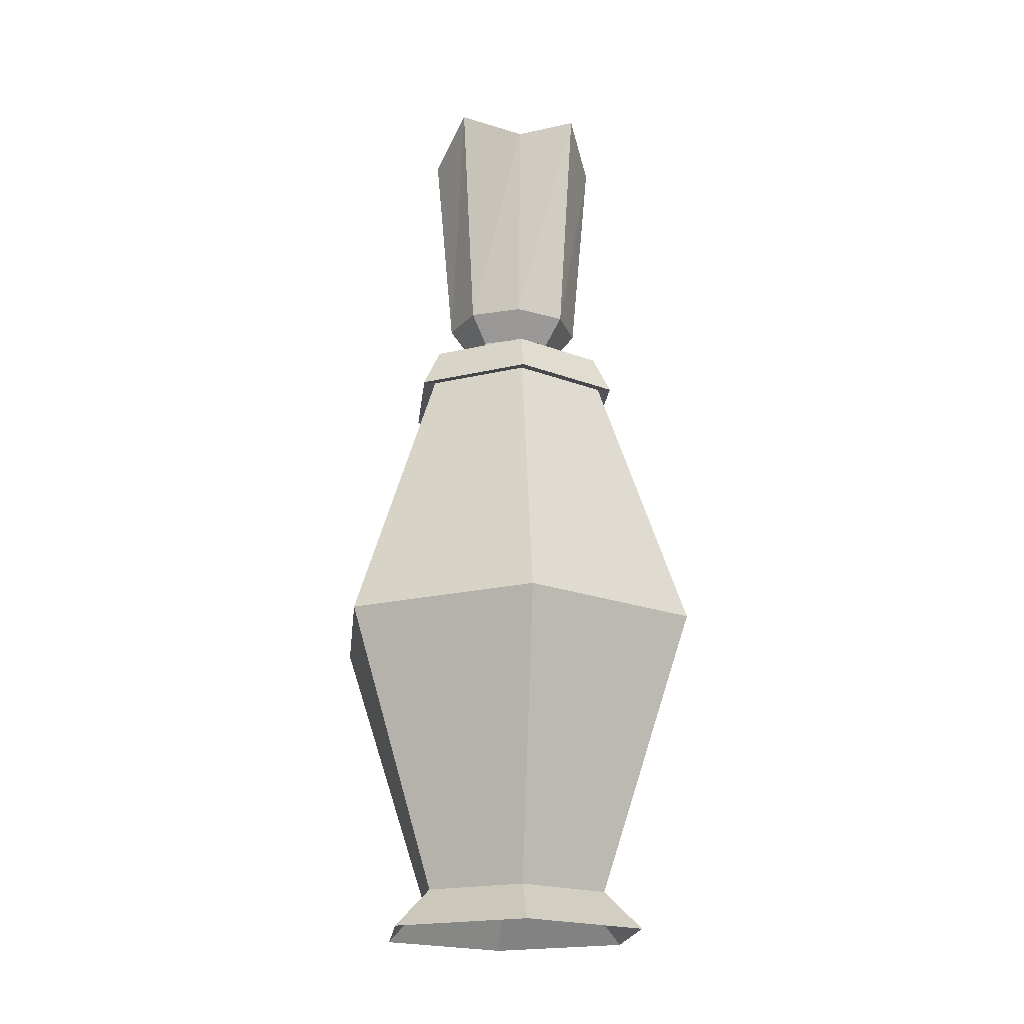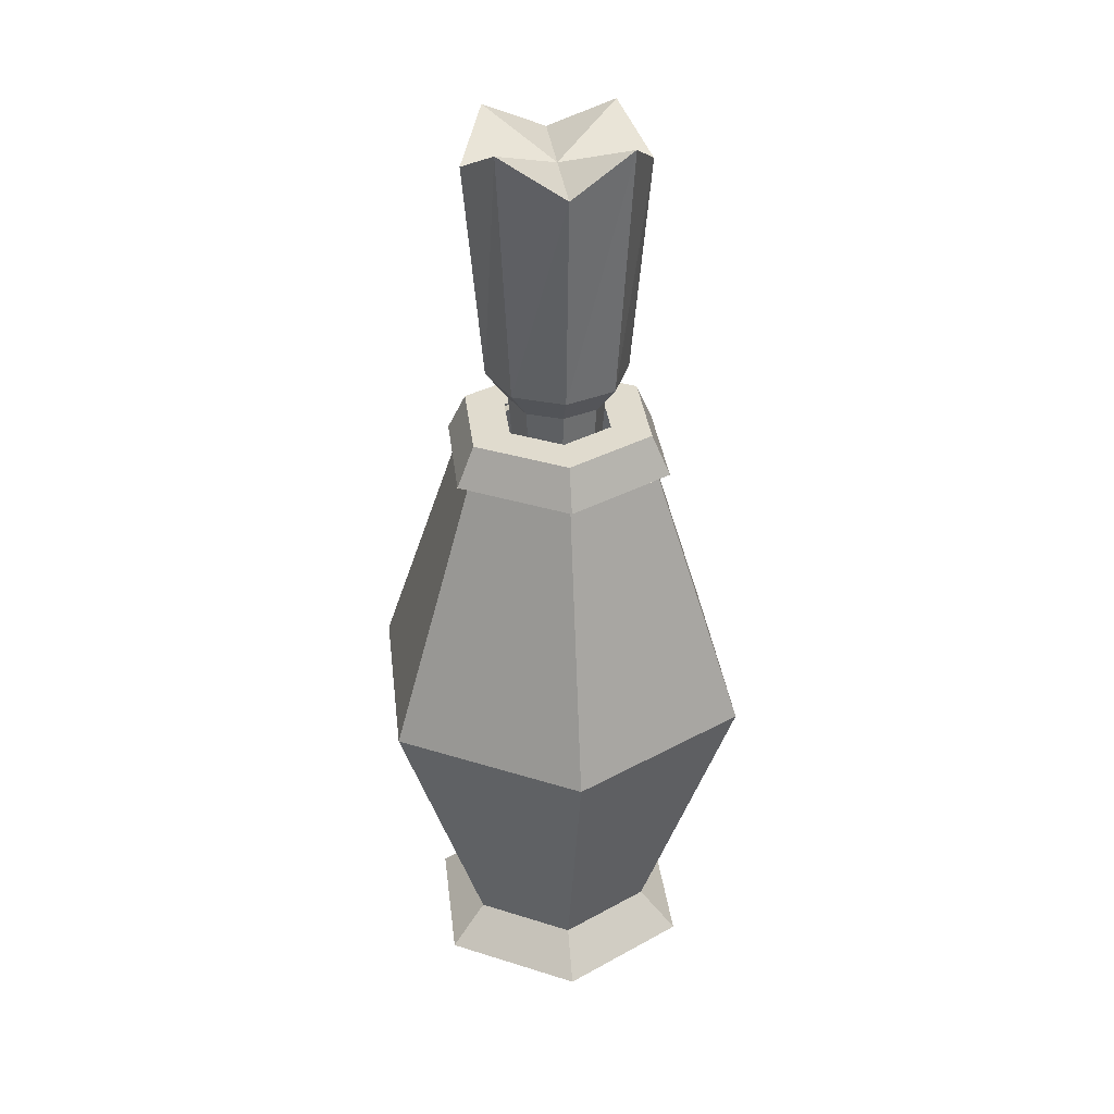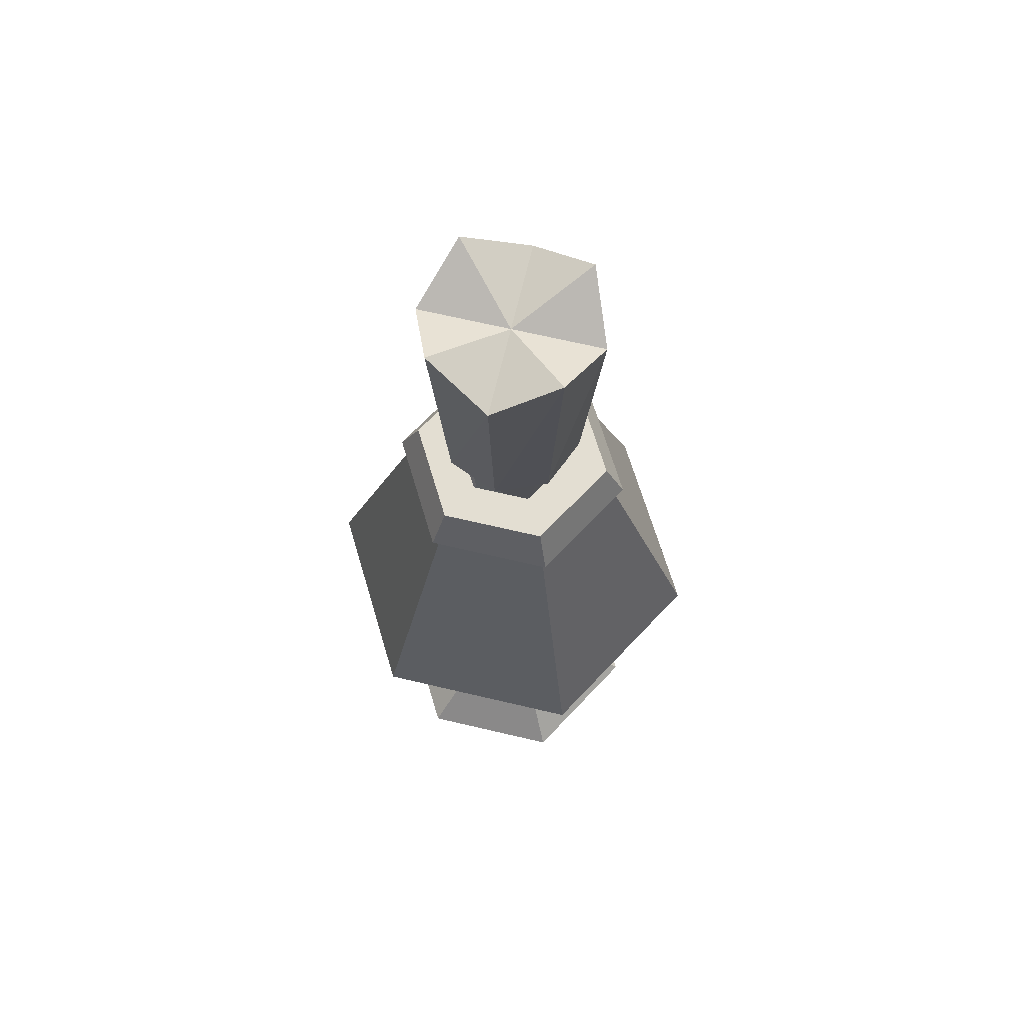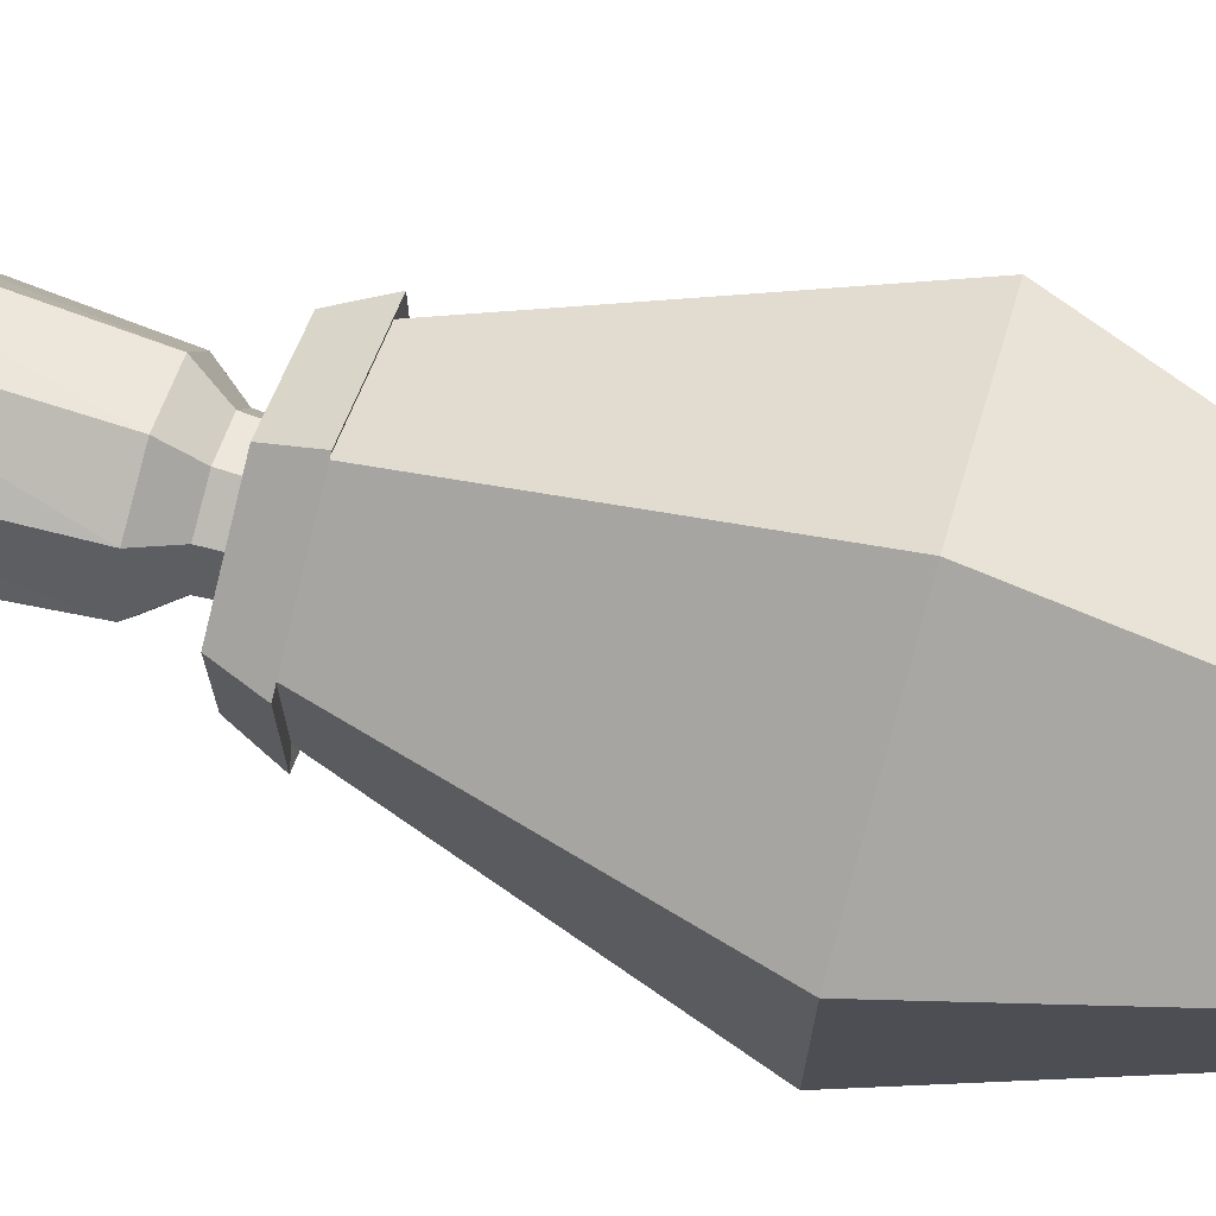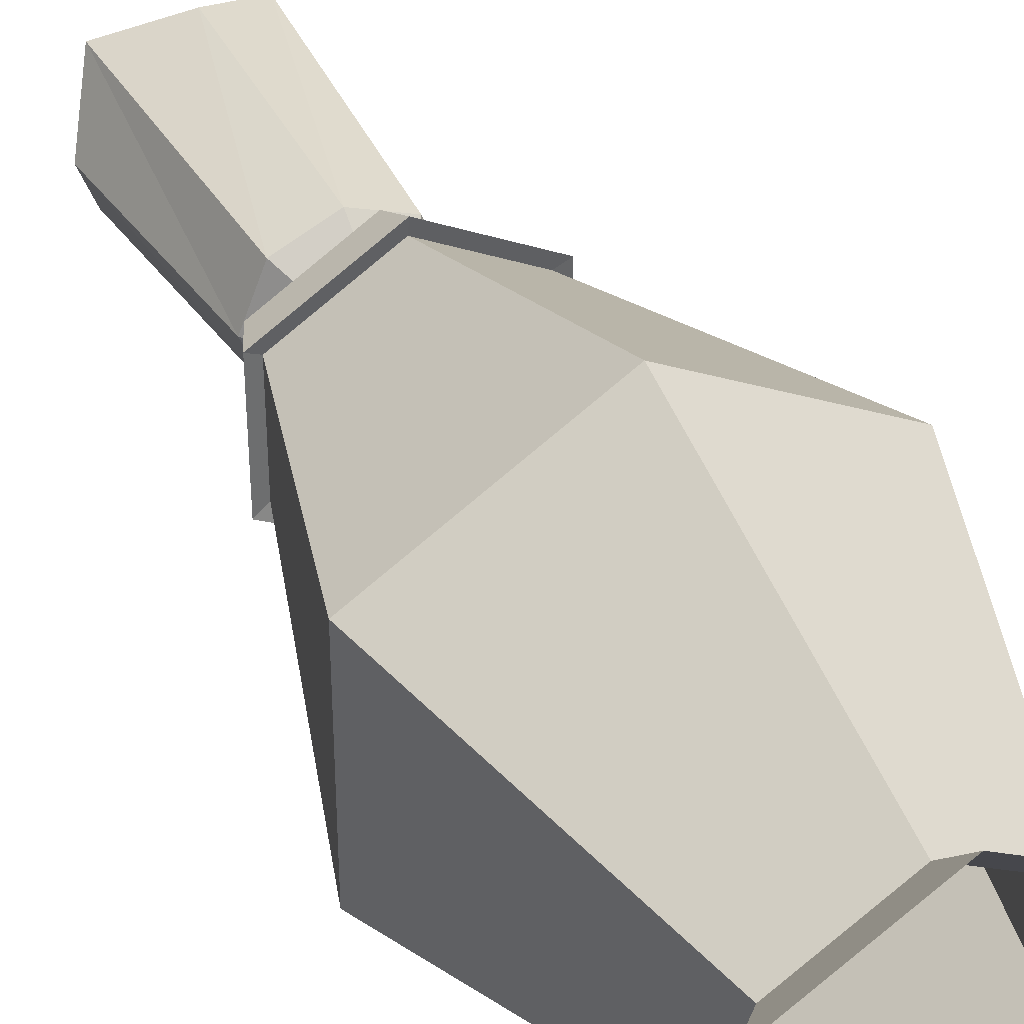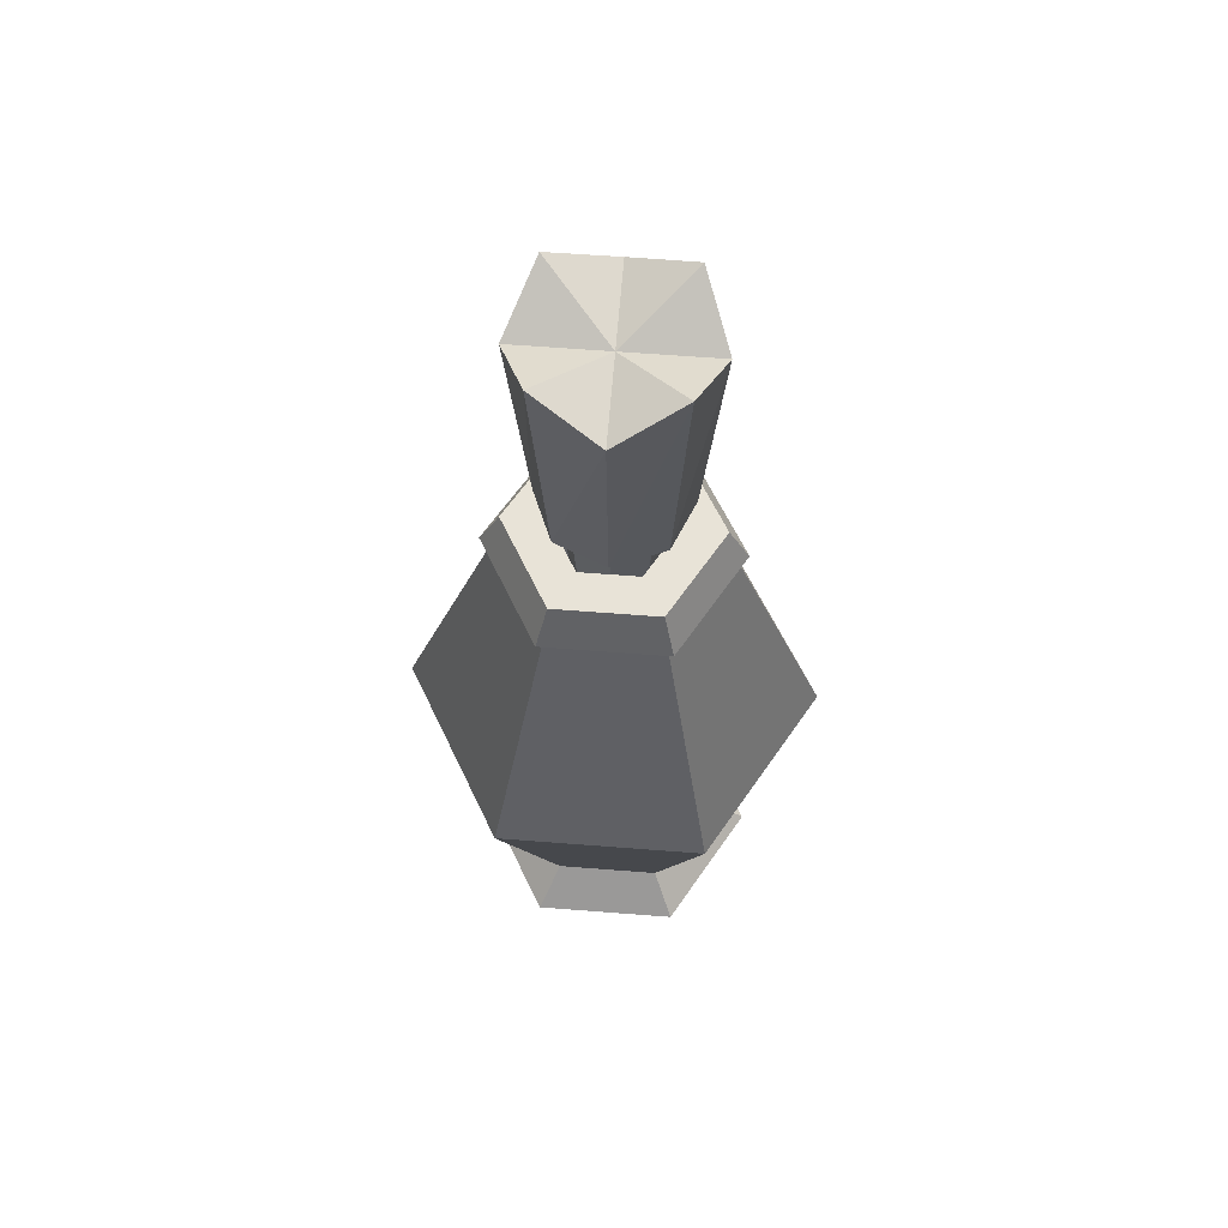
<metadata>
{"format":"obj","ext":"obj","renderer":"f3d","projection":"perspective","resolution":1024,"background":"white","views":[{"elev":-19.5,"azim":174.1,"up":"+Y"},{"elev":33.6,"azim":173.2,"up":"+Y"},{"elev":67.5,"azim":103.3,"up":"+Y"},{"elev":72.5,"azim":-73.8,"up":"+Z"},{"elev":39.0,"azim":-26.7,"up":"+Z"},{"elev":62.3,"azim":-85.5,"up":"+Y"}]}
</metadata>
<code>
g grp1
v 2.765 12.61 -4.061
v 2.499 12.61 -3.419
v 2.221 16.14 -3.419
v 2.499 12.61 -3.419
v 2.568 16.14 -2.581
v 2.221 16.14 -3.419
v 2.499 12.61 -3.419
v 2.765 12.61 -2.778
v 2.568 16.14 -2.581
v 2.765 12.61 -2.778
v 3.407 16.14 -2.233
v 2.568 16.14 -2.581
v 2.765 12.61 -2.778
v 3.407 12.61 -2.512
v 3.407 16.14 -2.233
v 3.407 12.61 -2.512
v 4.245 16.14 -2.581
v 3.407 16.14 -2.233
v 3.407 12.61 -2.512
v 4.048 12.61 -2.778
v 4.245 16.14 -2.581
v 4.048 12.61 -2.778
v 4.592 16.14 -3.419
v 4.245 16.14 -2.581
v 4.048 12.61 -2.778
v 4.314 12.61 -3.419
v 4.592 16.14 -3.419
v 4.314 12.61 -3.419
v 4.245 16.14 -4.258
v 4.592 16.14 -3.419
v 4.314 12.61 -3.419
v 4.048 12.61 -4.061
v 4.245 16.14 -4.258
v 4.048 12.61 -4.061
v 3.407 16.14 -4.605
v 4.245 16.14 -4.258
v 4.048 12.61 -4.061
v 3.407 12.61 -4.327
v 3.407 16.14 -4.605
v 3.407 12.61 -4.327
v 2.568 16.14 -4.258
v 3.407 16.14 -4.605
v 3.407 12.61 -4.327
v 2.765 12.61 -4.061
v 2.568 16.14 -4.258
v 2.765 12.61 -4.061
v 2.221 16.14 -3.419
v 2.568 16.14 -4.258
v 1.682 16.81 -3.419
v 2.568 16.14 -4.258
v 2.221 16.14 -3.419
v 2.187 16.81 -4.639
v 2.187 16.81 -4.639
v 1.682 16.81 -3.419
v 1.221 22.05 -3.419
v 1.682 16.81 -3.419
v 1.861 22.89 -1.873
v 1.221 22.05 -3.419
v 1.682 16.81 -3.419
v 2.187 16.81 -2.2
v 1.861 22.89 -1.873
v 2.187 16.81 -2.2
v 1.682 16.81 -3.419
v 2.221 16.14 -3.419
v 2.568 16.14 -2.581
v 3.407 16.81 -1.694
v 2.187 16.81 -2.2
v 2.568 16.14 -2.581
v 2.187 16.81 -2.2
v 3.407 16.81 -1.694
v 3.407 22.05 -1.233
v 3.407 16.81 -1.694
v 4.952 22.89 -1.873
v 3.407 22.05 -1.233
v 3.407 16.81 -1.694
v 4.626 16.81 -2.2
v 4.952 22.89 -1.873
v 4.626 16.81 -2.2
v 3.407 16.81 -1.694
v 3.407 16.14 -2.233
v 3.407 16.81 -1.694
v 2.568 16.14 -2.581
v 3.407 16.14 -2.233
v 4.245 16.14 -2.581
v 5.132 16.81 -3.419
v 4.626 16.81 -2.2
v 4.245 16.14 -2.581
v 4.626 16.81 -2.2
v 5.132 16.81 -3.419
v 5.593 22.05 -3.419
v 5.132 16.81 -3.419
v 4.952 22.89 -4.965
v 5.593 22.05 -3.419
v 5.132 16.81 -3.419
v 4.626 16.81 -4.639
v 4.952 22.89 -4.965
v 4.626 16.81 -4.639
v 5.132 16.81 -3.419
v 4.592 16.14 -3.419
v 5.132 16.81 -3.419
v 4.245 16.14 -2.581
v 4.592 16.14 -3.419
v 4.626 16.81 -4.639
v 4.592 16.14 -3.419
v 4.245 16.14 -4.258
v 3.407 16.81 -5.144
v 4.626 16.81 -4.639
v 4.245 16.14 -4.258
v 4.626 16.81 -4.639
v 3.407 16.81 -5.144
v 3.407 22.05 -5.605
v 3.407 16.81 -5.144
v 1.861 22.89 -4.965
v 3.407 22.05 -5.605
v 3.407 16.81 -5.144
v 2.187 16.81 -4.639
v 1.861 22.89 -4.965
v 2.187 16.81 -4.639
v 3.407 16.81 -5.144
v 3.407 16.14 -4.605
v 3.407 16.81 -5.144
v 3.407 16.14 -4.605
v 2.568 16.14 -4.258
v 2.187 16.81 -4.639
v 1.221 22.05 -3.419
v 1.861 22.89 -4.965
v 1.861 22.89 -4.965
v 1.221 22.05 -3.419
v 3.407 22.05 -3.419
v 1.221 22.05 -3.419
v 1.861 22.89 -1.873
v 3.407 22.05 -3.419
v 1.861 22.89 -1.873
v 3.407 22.05 -1.233
v 3.407 22.05 -3.419
v 2.187 16.81 -2.2
v 3.407 22.05 -1.233
v 1.861 22.89 -1.873
v 3.407 22.05 -1.233
v 4.952 22.89 -1.873
v 3.407 22.05 -3.419
v 4.952 22.89 -1.873
v 5.593 22.05 -3.419
v 4.626 16.81 -2.2
v 5.593 22.05 -3.419
v 4.952 22.89 -1.873
v 5.593 22.05 -3.419
v 4.952 22.89 -4.965
v 3.407 22.05 -3.419
v 4.952 22.89 -4.965
v 3.407 22.05 -5.605
v 3.407 22.05 -3.419
v 4.626 16.81 -4.639
v 3.407 22.05 -5.605
v 4.952 22.89 -4.965
v 3.407 22.05 -5.605
v 1.861 22.89 -4.965
v 3.407 22.05 -3.419
v 0.3734 0.08043 -5.202
v 0.3734 0.08043 -1.688
v 1.225 1.031 -2.18
v 0.3734 0.08043 -1.688
v 3.416 1.031 -0.9148
v 1.225 1.031 -2.18
v 3.416 0.08043 0.06863
v 3.416 1.031 -0.9148
v 3.416 0.08043 0.06863
v 5.608 1.031 -2.18
v 3.416 1.031 -0.9148
v 6.459 0.08043 -1.688
v 6.459 0.08043 -1.688
v 5.608 1.031 -4.71
v 5.608 1.031 -2.18
v 6.459 0.08043 -5.202
v 6.459 0.08043 -5.202
v 3.416 1.031 -5.975
v 5.608 1.031 -4.71
v 3.416 0.08043 -6.959
v 3.416 1.031 -5.975
v 3.416 0.08043 -6.959
v 1.225 1.031 -4.71
v 3.416 1.031 -5.975
v 3.416 0.08043 -6.959
v 0.3734 0.08043 -5.202
v 0.3734 0.08043 -5.202
v 1.225 1.031 -2.18
v 1.225 1.031 -4.71
v 1.225 1.031 -4.71
v 1.225 1.031 -2.18
v -0.8583 7.921 -0.9771
v 1.225 1.031 -2.18
v 3.416 7.921 1.491
v -0.8583 7.921 -0.9771
v 3.416 1.031 -0.9148
v 3.416 1.031 -0.9148
v 7.691 7.921 -0.9771
v 3.416 7.921 1.491
v 3.416 1.031 -0.9148
v 5.608 1.031 -2.18
v 5.608 1.031 -2.18
v 7.691 7.921 -5.913
v 7.691 7.921 -0.9771
v 5.608 1.031 -4.71
v 5.608 1.031 -4.71
v 3.416 7.921 -8.381
v 7.691 7.921 -5.913
v 3.416 1.031 -5.975
v 3.416 7.921 -8.381
v 3.416 1.031 -5.975
v -0.8583 7.921 -5.913
v 3.416 7.921 -8.381
v 1.225 1.031 -4.71
v 1.225 1.031 -4.71
v -0.8583 7.921 -0.9771
v -0.8583 7.921 -5.913
v -0.8583 7.921 -5.913
v -0.8583 7.921 -0.9771
v 1.182 14.67 -2.155
v -0.8583 7.921 -0.9771
v 3.416 14.67 -0.8647
v 1.182 14.67 -2.155
v 3.416 7.921 1.491
v 3.416 14.67 -0.8647
v 3.416 7.921 1.491
v 5.651 14.67 -2.155
v 3.416 14.67 -0.8647
v 3.416 7.921 1.491
v 7.691 7.921 -0.9771
v 7.691 7.921 -0.9771
v 5.651 14.67 -4.735
v 5.651 14.67 -2.155
v 7.691 7.921 -5.913
v 7.691 7.921 -5.913
v 3.416 14.67 -6.025
v 5.651 14.67 -4.735
v 3.416 7.921 -8.381
v 3.416 7.921 -8.381
v 1.182 14.67 -4.735
v 3.416 14.67 -6.025
v -0.8583 7.921 -5.913
v -0.8583 7.921 -5.913
v 1.182 14.67 -2.155
v 1.182 14.67 -4.735
v 1.182 14.67 -4.735
v 1.182 14.67 -2.155
v 0.8729 14.61 -1.977
v 1.182 14.67 -2.155
v 3.416 14.61 -0.5081
v 0.8729 14.61 -1.977
v 3.416 14.67 -0.8647
v 3.416 14.61 -0.5081
v 3.416 14.67 -0.8647
v 5.96 14.61 -1.977
v 3.416 14.61 -0.5081
v 5.651 14.67 -2.155
v 5.651 14.67 -2.155
v 5.96 14.61 -4.913
v 5.96 14.61 -1.977
v 5.651 14.67 -4.735
v 5.651 14.67 -4.735
v 3.416 14.61 -6.382
v 5.96 14.61 -4.913
v 5.651 14.67 -4.735
v 3.416 14.67 -6.025
v 3.416 14.61 -6.382
v 3.416 14.67 -6.025
v 0.8729 14.61 -4.913
v 3.416 14.61 -6.382
v 3.416 14.67 -6.025
v 1.182 14.67 -4.735
v 0.8729 14.61 -4.913
v 1.182 14.67 -4.735
v 0.8729 14.61 -1.977
v 0.8729 14.61 -4.913
v 0.8729 14.61 -4.913
v 0.8729 14.61 -1.977
v 1.289 15.58 -2.217
v 0.8729 14.61 -1.977
v 3.416 15.58 -0.989
v 1.289 15.58 -2.217
v 0.8729 14.61 -1.977
v 3.416 14.61 -0.5081
v 3.416 14.61 -0.5081
v 5.543 15.58 -2.217
v 3.416 15.58 -0.989
v 5.96 14.61 -1.977
v 5.96 14.61 -1.977
v 5.543 15.58 -4.673
v 5.543 15.58 -2.217
v 5.96 14.61 -4.913
v 5.96 14.61 -4.913
v 3.416 15.58 -5.901
v 5.543 15.58 -4.673
v 5.96 14.61 -4.913
v 3.416 14.61 -6.382
v 3.416 15.58 -5.901
v 3.416 14.61 -6.382
v 1.289 15.58 -4.673
v 3.416 15.58 -5.901
v 0.8729 14.61 -4.913
v 0.8729 14.61 -4.913
v 1.289 15.58 -4.673
v 1.289 15.58 -4.673
v 1.289 15.58 -2.217
v 2.205 15.58 -2.745
v 3.416 15.58 -2.046
v 1.289 15.58 -2.217
v 3.416 15.58 -0.989
v 3.416 15.58 -2.046
v 4.628 15.58 -2.745
v 3.416 15.58 -0.989
v 5.543 15.58 -2.217
v 4.628 15.58 -2.745
v 4.628 15.58 -4.145
v 5.543 15.58 -2.217
v 5.543 15.58 -4.673
v 3.416 15.58 -4.844
v 4.628 15.58 -4.145
v 3.416 15.58 -5.901
v 2.205 15.58 -4.145
v 3.416 15.58 -4.844
v 1.289 15.58 -4.673
v 2.205 15.58 -4.145
v 2.205 15.58 -2.745
f 1 2 3
f 4 5 6
f 7 8 9
f 10 11 12
f 13 14 15
f 16 17 18
f 19 20 21
f 22 23 24
f 25 26 27
f 28 29 30
f 31 32 33
f 34 35 36
f 37 38 39
f 40 41 42
f 43 44 45
f 46 47 48
f 49 50 51
f 49 52 50
f 53 54 55
f 56 57 58
f 59 60 61
f 62 63 64
f 62 64 65
f 66 67 68
f 69 70 71
f 72 73 74
f 75 76 77
f 78 79 80
f 81 82 83
f 78 80 84
f 85 86 87
f 88 89 90
f 91 92 93
f 94 95 96
f 97 98 99
f 100 101 102
f 103 104 105
f 106 107 108
f 109 110 111
f 112 113 114
f 115 116 117
f 118 119 120
f 121 108 122
f 118 120 123
f 124 125 126
f 127 128 129
f 130 131 132
f 133 134 135
f 136 137 138
f 139 140 141
f 142 143 132
f 144 145 146
f 147 148 149
f 150 151 152
f 153 154 155
f 156 157 158
f 159 160 161
f 162 163 164
f 162 165 166
f 167 168 169
f 167 170 168
f 171 172 173
f 171 174 172
f 175 176 177
f 175 178 179
f 180 181 182
f 183 184 181
f 185 186 187
f 188 189 190
f 191 192 193
f 191 194 192
f 195 196 197
f 198 199 196
f 200 201 202
f 200 203 201
f 204 205 206
f 204 207 208
f 209 210 211
f 209 212 210
f 213 214 215
f 216 217 218
f 219 220 221
f 219 222 223
f 224 225 226
f 227 228 225
f 229 230 231
f 229 232 230
f 233 234 235
f 233 236 234
f 237 238 239
f 237 240 238
f 241 242 243
f 244 245 246
f 247 248 249
f 247 250 251
f 252 253 254
f 252 255 253
f 256 257 258
f 256 259 257
f 260 261 262
f 263 264 265
f 266 267 268
f 269 270 271
f 272 273 274
f 275 276 277
f 278 279 280
f 281 282 279
f 283 284 285
f 283 286 284
f 287 288 289
f 287 290 288
f 291 292 293
f 294 295 296
f 297 298 299
f 297 300 298
f 301 277 302
f 303 304 305
f 304 306 305
f 307 308 309
f 308 310 309
f 311 312 313
f 312 314 313
f 315 316 314
f 316 317 318
f 316 319 317
f 319 320 321
f 319 322 323
f 322 324 323

</code>
